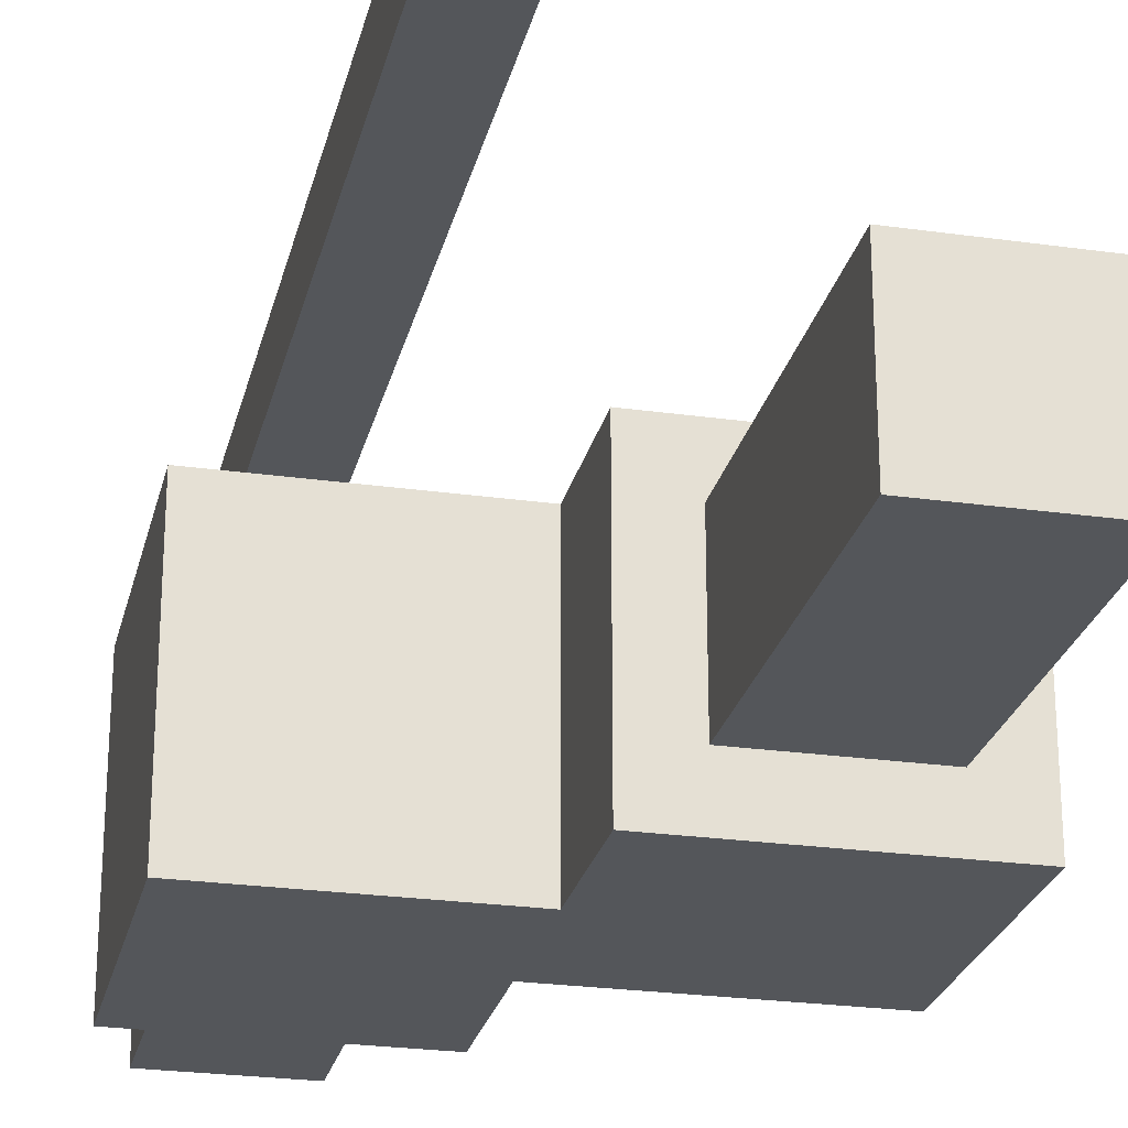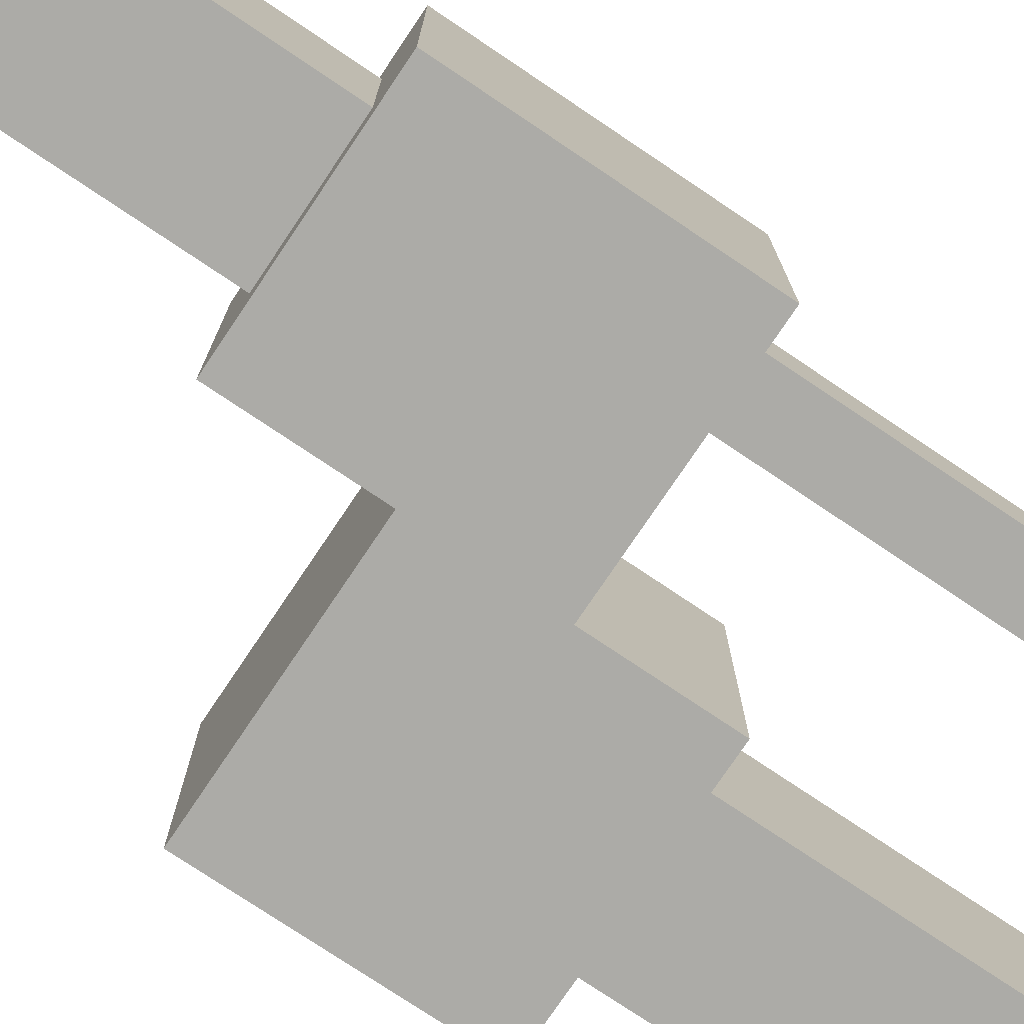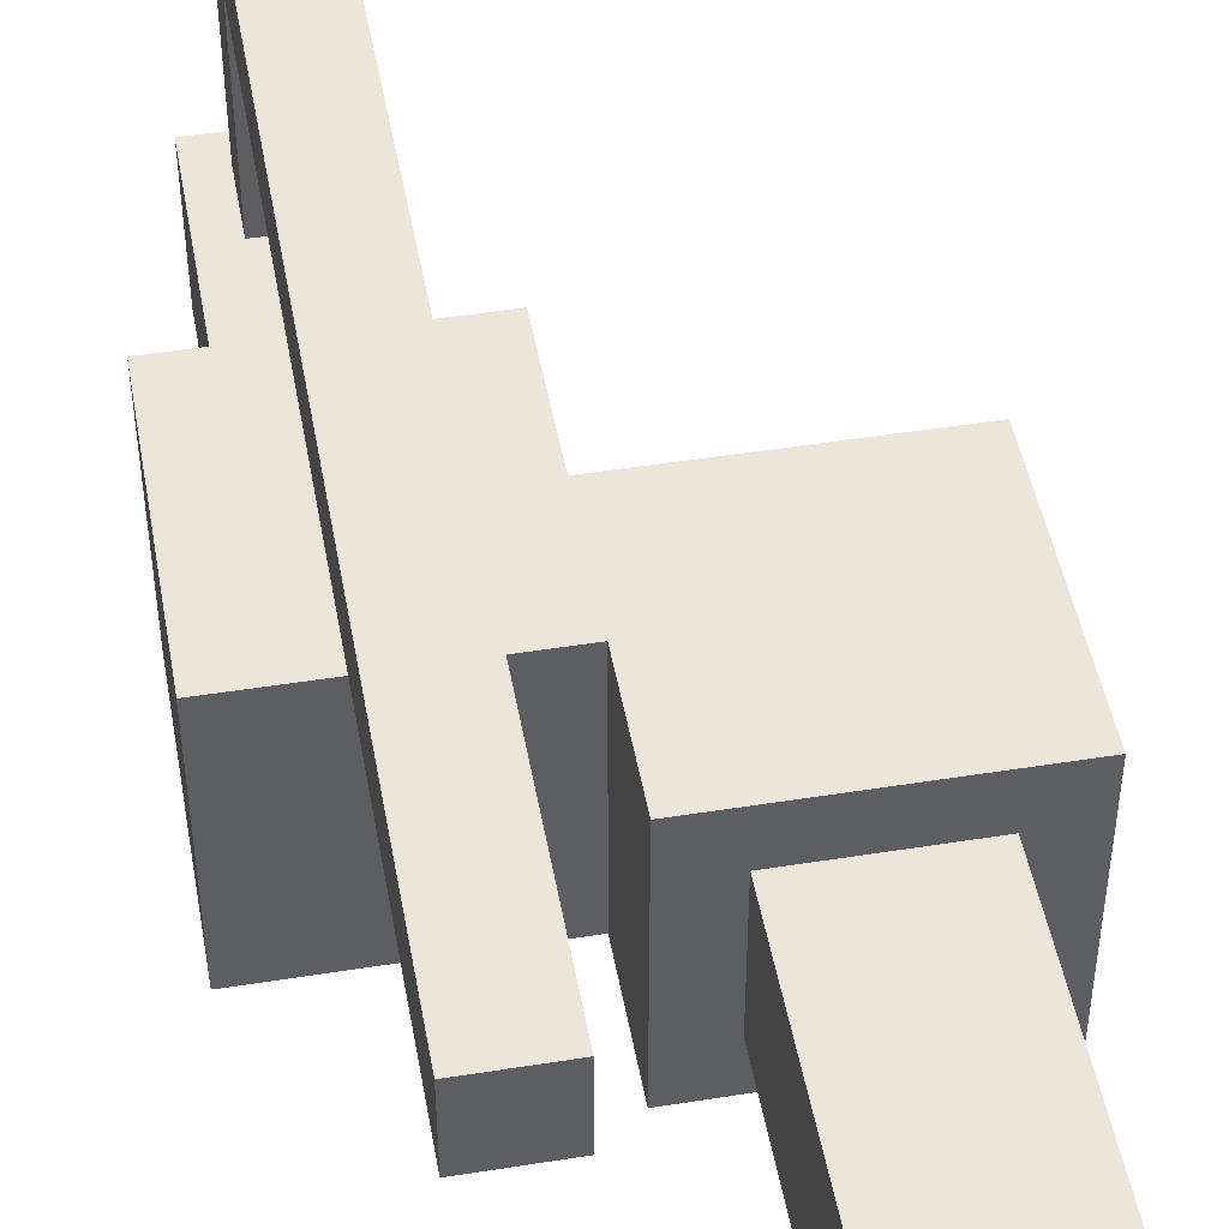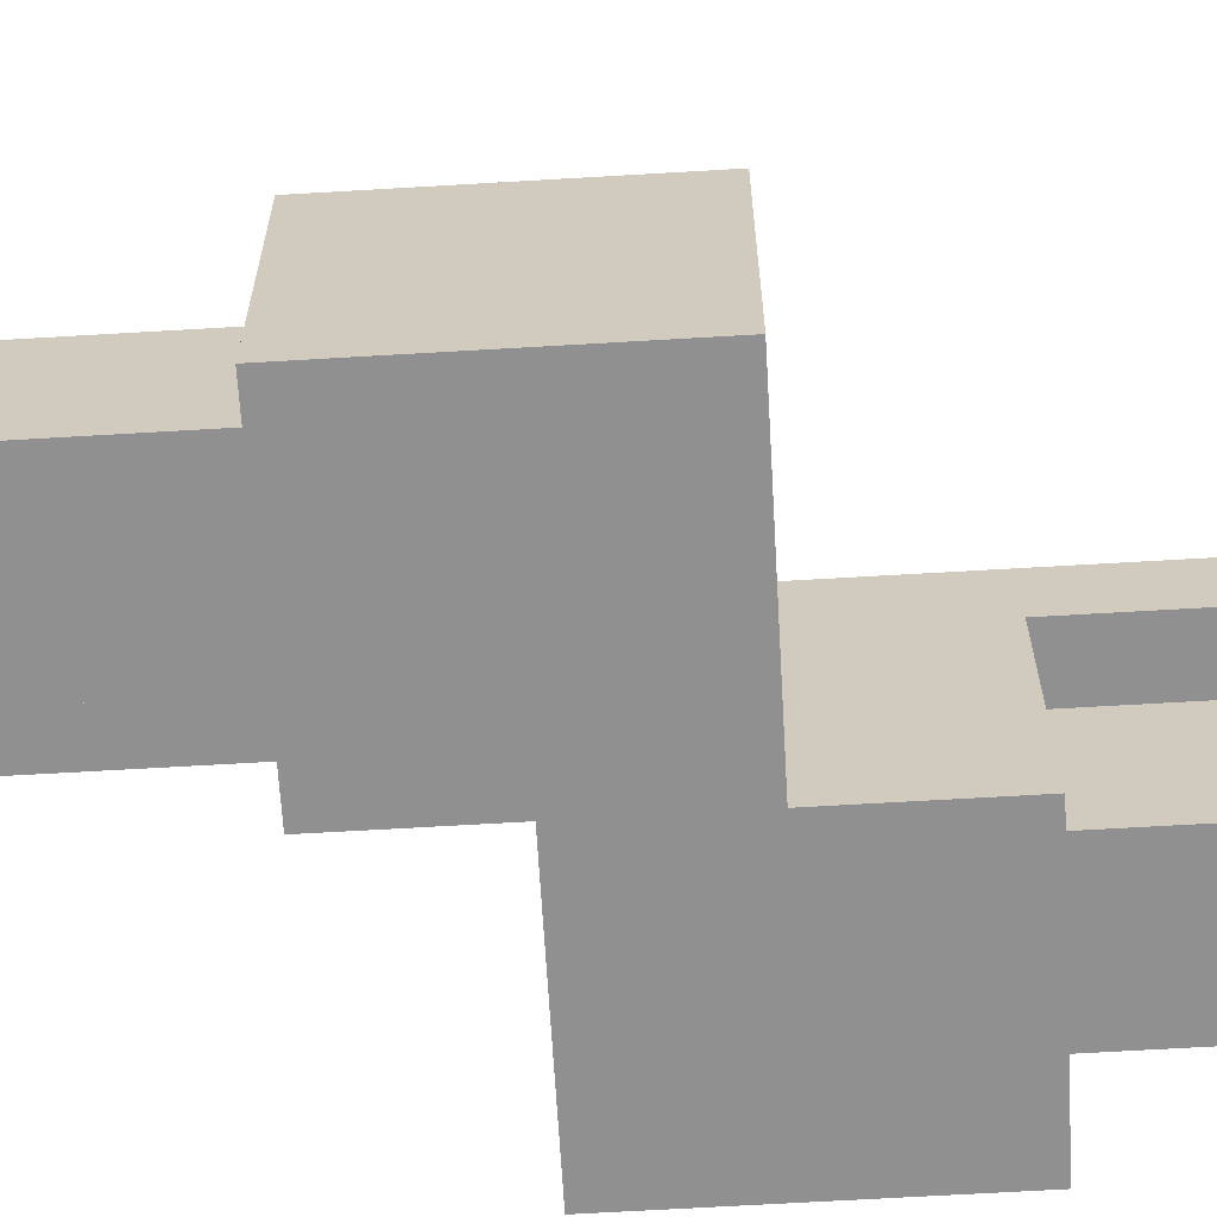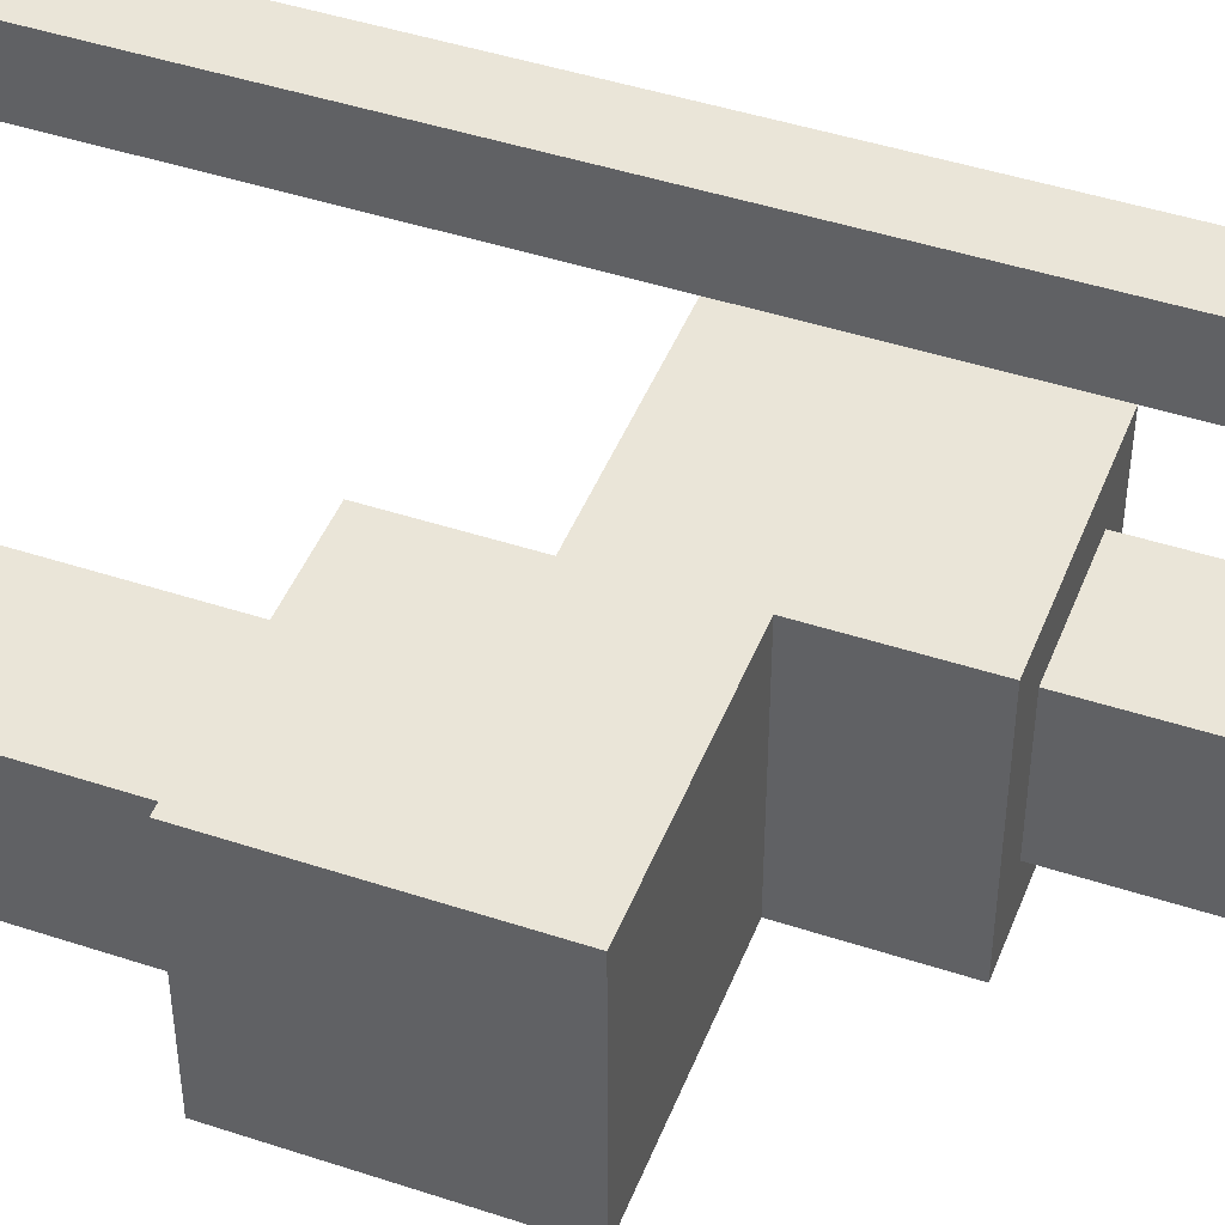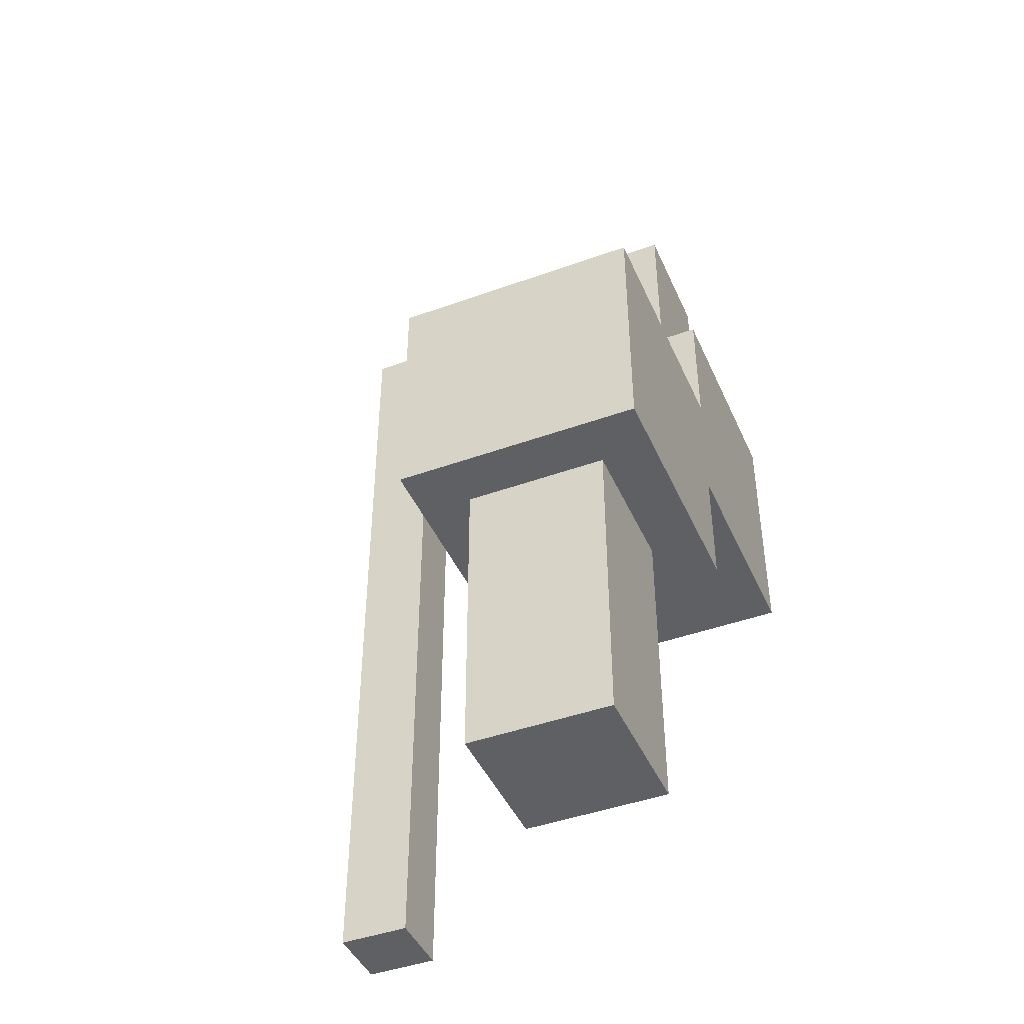
<metadata>
{"format":"obj","ext":"obj","renderer":"f3d","projection":"perspective","resolution":1024,"background":"white","views":[{"elev":-25.2,"azim":167.2,"up":"+Y"},{"elev":-76.3,"azim":56.1,"up":"+Y"},{"elev":47.4,"azim":169.8,"up":"+Y"},{"elev":-65.8,"azim":-86.6,"up":"+Y"},{"elev":45.5,"azim":-69.2,"up":"+Y"},{"elev":-44.2,"azim":-67.1,"up":"+Z"}]}
</metadata>
<code>
o Cube
v 1 1 -1
v 1 -1 -1
v 1 1 1
v 1 -1 1
v -1 1 -1
v -1 -1 -1
v -1 1 1
v -1 -1 1
v -1 -1 0
v 1 1 0
v -1 1 0
v 1 -1 0
v 2.835 1 1
v 2.835 -1 1
v 2.835 1 0
v 2.835 -1 0
v 1 1 2.098
v 1 -1 2.098
v 2.835 1 2.098
v 2.835 -1 2.098
v 1.391 0.5733 2.098
v 1.391 -0.5733 2.098
v 2.443 0.5733 2.098
v 2.443 -0.5733 2.098
v 1.391 0.5733 3.009
v 1.391 -0.5733 3.009
v 2.443 0.5733 3.009
v 2.443 -0.5733 3.009
v 1.391 0.5733 4.065
v 1.391 -0.5733 4.065
v 2.443 0.5733 4.065
v 2.443 -0.5733 4.065
v 2.189 0.5733 3.263
v 1.645 0.5733 3.263
v 2.189 0.5733 3.81
v 1.645 0.5733 3.81
v 2.189 2.096 3.263
v 1.645 2.096 3.263
v 2.189 2.096 3.81
v 1.645 2.096 3.81
v 2.189 2.671 3.263
v 1.645 2.671 3.263
v 2.189 2.671 3.81
v 1.645 2.671 3.81
v 2.189 2.096 -3.353
v 1.645 2.096 -3.353
v 2.189 2.671 -3.353
v 1.645 2.671 -3.353
v 0.5755 -0.5755 -1
v -0.5755 -0.5755 -1
v 0.5755 0.5755 -1
v -0.5755 0.5755 -1
v 0.5755 -0.5755 -3.475
v -0.5755 -0.5755 -3.475
v 0.5755 0.5755 -3.475
v -0.5755 0.5755 -3.475
f 11 3 10
f 3 8 4
f 11 6 9
f 12 8 9
f 4 17 3
f 2 51 1
f 1 12 2
f 2 9 6
f 7 9 8
f 5 10 1
f 15 14 16
f 12 14 4
f 3 15 10
f 10 16 12
f 18 24 22
f 14 18 4
f 13 20 14
f 3 19 13
f 21 27 23
f 18 21 17
f 17 23 19
f 19 24 20
f 28 30 26
f 23 28 24
f 24 26 22
f 22 25 21
f 30 31 29
f 26 29 25
f 31 33 35
f 27 32 28
f 33 39 35
f 31 36 29
f 25 33 27
f 29 34 25
f 40 42 38
f 35 40 36
f 36 38 34
f 34 37 33
f 42 43 41
f 42 46 38
f 37 43 39
f 39 44 40
f 46 47 45
f 38 45 37
f 37 47 41
f 41 48 42
f 52 54 50
f 5 50 6
f 6 49 2
f 1 52 5
f 56 53 54
f 50 53 49
f 51 56 52
f 49 55 51
f 11 7 3
f 3 7 8
f 11 5 6
f 12 4 8
f 4 18 17
f 2 49 51
f 1 10 12
f 2 12 9
f 7 11 9
f 5 11 10
f 15 13 14
f 12 16 14
f 3 13 15
f 10 15 16
f 18 20 24
f 14 20 18
f 13 19 20
f 3 17 19
f 21 25 27
f 18 22 21
f 17 21 23
f 19 23 24
f 28 32 30
f 23 27 28
f 24 28 26
f 22 26 25
f 30 32 31
f 26 30 29
f 31 27 33
f 27 31 32
f 33 37 39
f 31 35 36
f 25 34 33
f 29 36 34
f 40 44 42
f 35 39 40
f 36 40 38
f 34 38 37
f 42 44 43
f 42 48 46
f 37 41 43
f 39 43 44
f 46 48 47
f 38 46 45
f 37 45 47
f 41 47 48
f 52 56 54
f 5 52 50
f 6 50 49
f 1 51 52
f 56 55 53
f 50 54 53
f 51 55 56
f 49 53 55

</code>
